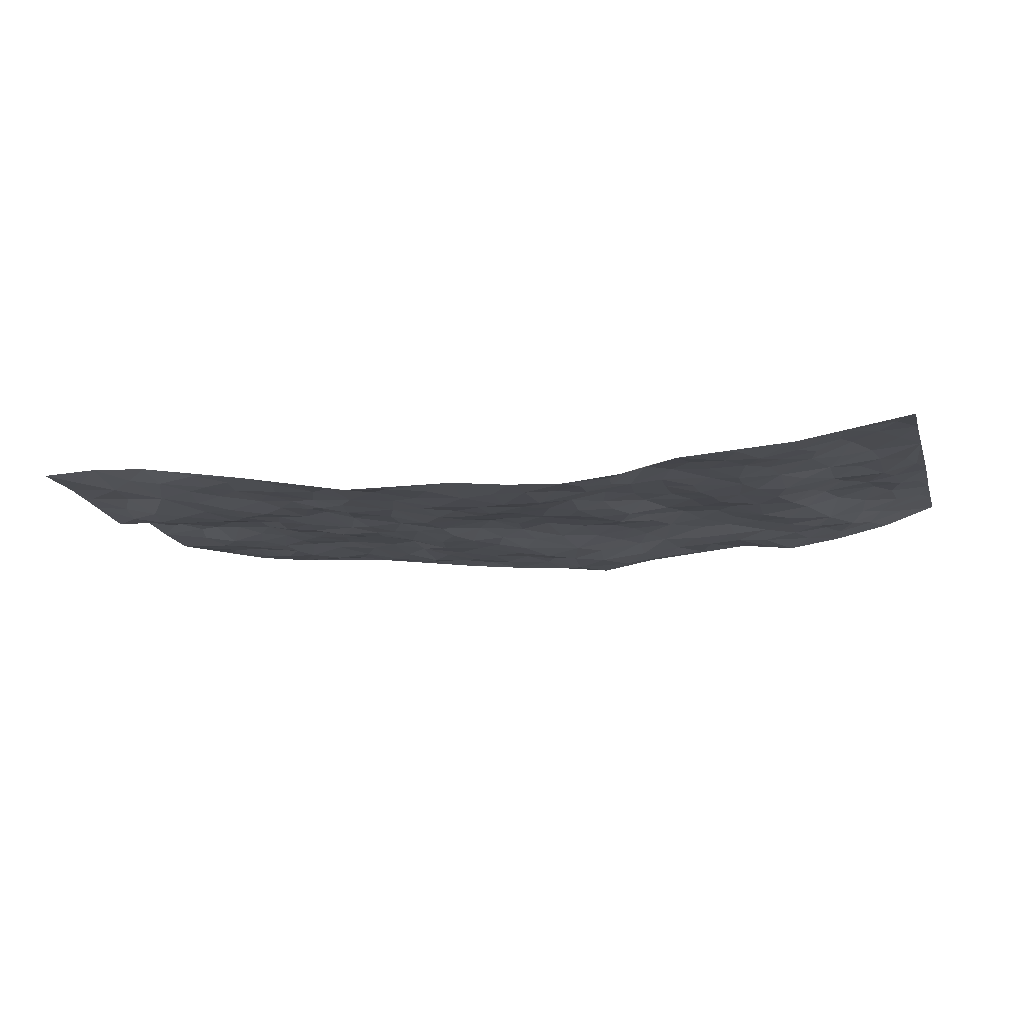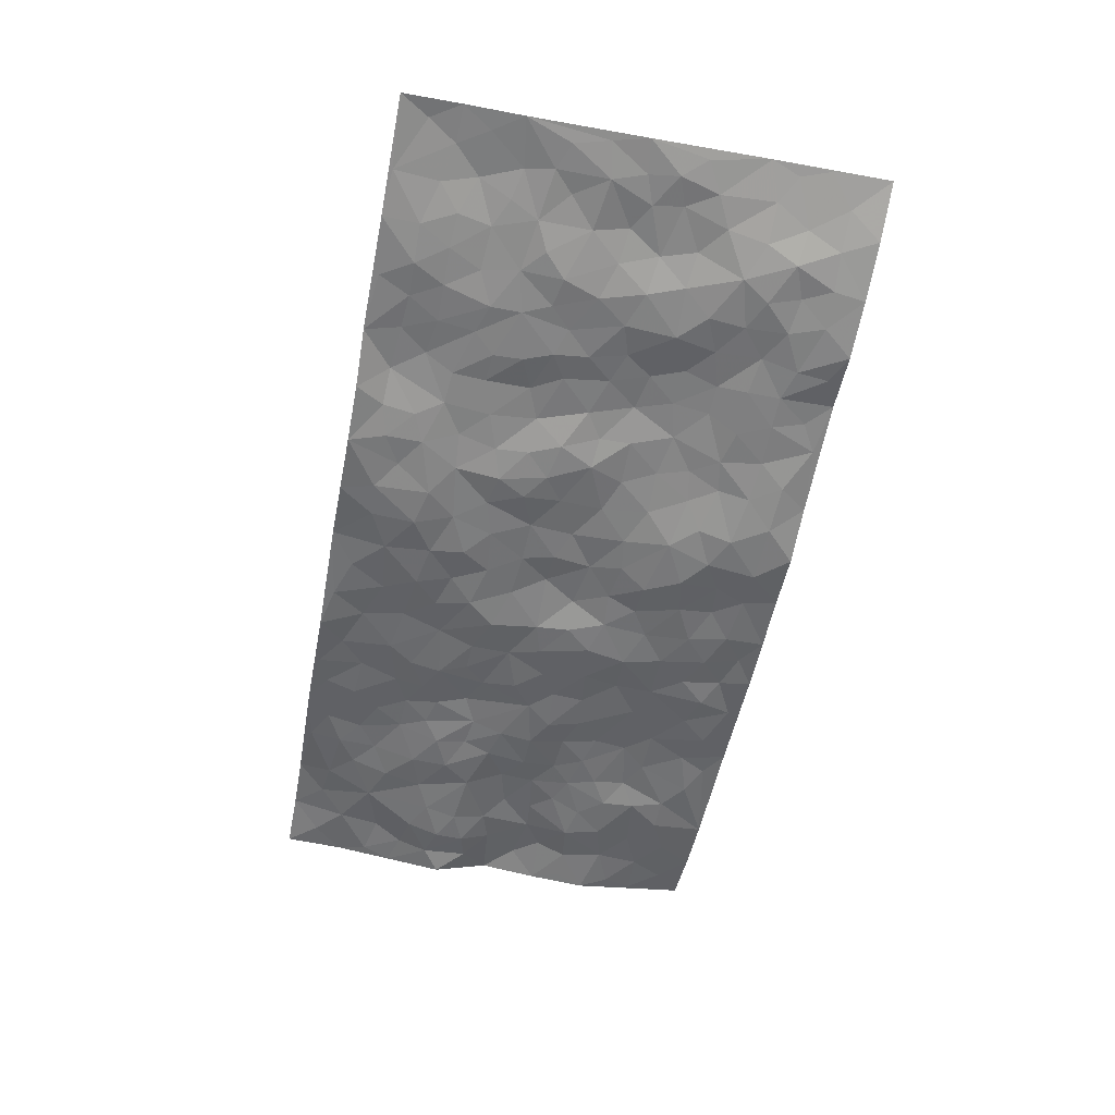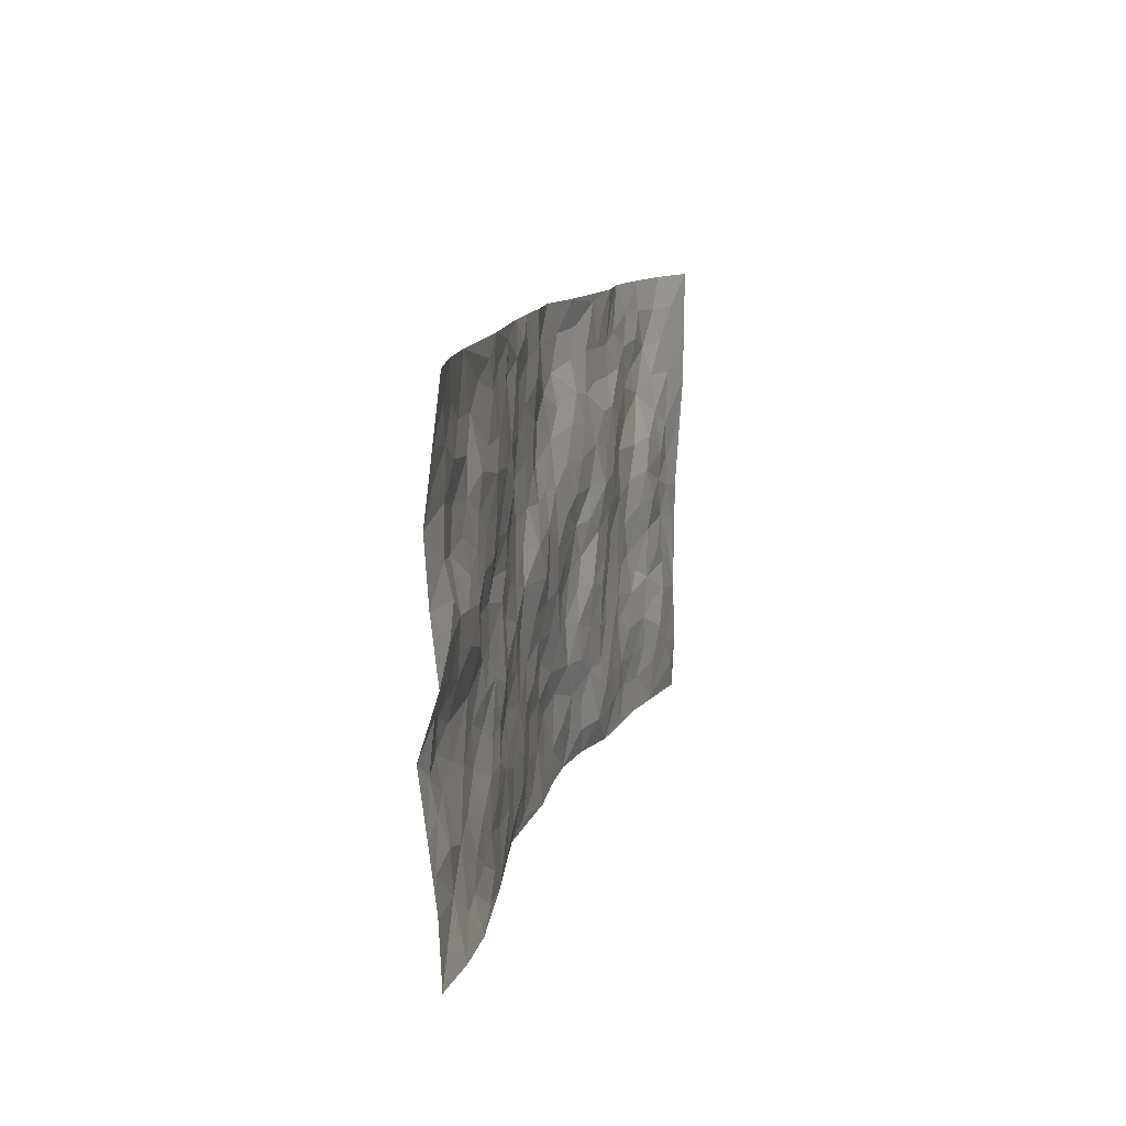
<metadata>
{"format":"obj","ext":"obj","renderer":"f3d","projection":"perspective","resolution":1024,"background":"white","views":[{"elev":-12.5,"azim":15.4,"up":"+Z"},{"elev":-56.0,"azim":79.2,"up":"+Z"},{"elev":11.6,"azim":-76.7,"up":"+Y"}]}
</metadata>
<code>
v -0.9844 0.005445 0.0469
v -0.9841 0.9927 0.05576
v 0.9821 0.002888 0.04882
v 0.976 0.999 0.0718
v -0.8003 0.3939 0.006485
v -0.9821 0.4974 0.04701
v -0.8623 0.3596 0.003561
v 0.001186 0.0009246 -0.03287
v -0.9842 0.254 0.02571
v -0.9269 0.34 0.01216
v -0.7371 0.005364 0.04686
v -0.9843 0.1301 0.04106
v -0.7137 0.2937 0.007469
v -0.8611 0.006134 0.05275
v -0.8454 0.29 0.00892
v -0.4914 0.001619 0.009475
v -0.9631 0.1919 0.03224
v -0.2938 0.167 -0.01607
v -0.7806 0.3232 0.00515
v -0.867 0.1231 0.03243
v -0.9287 0.06745 0.04029
v -0.7995 0.0671 0.03771
v -0.6757 0.128 0.01826
v -0.7275 0.07649 0.02826
v -0.8777 0.2107 0.03095
v -0.9145 0.273 0.02206
v -0.7733 0.1785 0.01861
v -0.6955 0.2105 0.009727
v -0.8668 0.487 0.03201
v -0.9836 0.378 0.00908
v -0.7402 0.9966 0.02095
v -0.538 0.2229 0.007655
v 0.263 0.1582 -0.03395
v -0.9842 0.7452 0.02471
v -0.368 0.3929 -0.005935
v -0.7869 0.7508 0.01373
v -0.8037 0.8289 0.02348
v -0.5833 0.4424 0.004741
v -0.6021 0.6052 0.016
v -0.4918 0.9987 0.008159
v -0.9605 0.6833 0.0292
v -0.6632 0.5616 0.0232
v -0.3919 0.7538 0.0008679
v -0.5105 0.2802 0.002438
v -0.4604 0.2254 0.003289
v -0.4964 0.1625 0.006331
v -0.4502 0.6364 0.00046
v -0.3681 0.5596 -0.009089
v 0.1673 0.4736 -0.02423
v -0.3346 0.2211 -0.01464
v -0.2119 0.6106 -0.0315
v -0.3764 0.6289 -0.004421
v -0.3028 0.05785 -0.01365
v -0.6302 0.7099 0.01411
v -0.3955 0.1945 -0.003496
v -0.874 0.6163 0.03992
v -0.03728 0.349 -0.0307
v 0.05883 0.3399 -0.03113
v 0.3005 0.4514 -0.02308
v -0.09621 0.5522 -0.01333
v -0.1657 0.556 -0.02902
v 0.09232 0.6296 -0.02803
v -0.635 0.3467 -0.0003346
v -0.7507 0.5727 0.02984
v -0.9562 0.8058 0.03021
v -0.5614 0.1298 0.01292
v -0.369 0.01269 -0.01072
v -0.798 0.4655 0.02294
v -0.6194 0.1731 0.01372
v -0.6159 0.01981 0.02614
v -0.2469 0.003174 -0.03295
v -0.6178 0.08901 0.01615
v -0.5481 0.05377 0.01502
v -0.4326 0.03754 0.0007434
v -0.4526 0.1042 -0.001147
v -0.8948 0.6832 0.03095
v -0.9761 0.869 0.03952
v -0.7386 0.5079 0.02882
v 0.001722 0.9965 -0.03901
v -0.807 0.6725 0.01482
v -0.5633 0.3152 -0.002218
v -0.5142 0.4611 0.000238
v 0.0064 0.5716 -0.01904
v -0.04926 0.483 -0.01151
v 0.003919 0.4201 -0.02322
v -0.1237 0.1283 -0.03103
v -0.5714 0.6697 0.01263
v -0.9173 0.5603 0.04615
v -0.7358 0.6894 0.01436
v -0.4496 0.2971 0.0005624
v -0.6334 0.2677 0.001581
v -0.503 0.6882 0.01127
v -0.1734 0.4852 -0.02514
v -0.2629 0.4358 -0.0167
v -0.6498 0.6483 0.01635
v -0.00987 0.1168 -0.04096
v -0.4167 0.5104 -0.003731
v -0.3446 0.2882 -0.01698
v -0.2415 0.5036 -0.02355
v -0.1811 0.3822 -0.03254
v -0.9824 0.6208 0.03264
v -0.7078 0.6215 0.02051
v -0.8153 0.5783 0.03479
v -0.363 0.1104 -0.006237
v -0.5237 0.5332 0.0001611
v -0.6853 0.4068 0.006739
v -0.1298 0.3247 -0.03264
v -0.1488 0.2498 -0.02781
v -0.5192 0.6111 0.009728
v 0.1092 0.7273 -0.04186
v -0.002533 0.2154 -0.0408
v -0.07192 0.2738 -0.03179
v 0.005786 0.2893 -0.03979
v -0.4295 0.3636 0.006116
v -0.1957 0.1841 -0.02041
v -0.6552 0.4871 0.02143
v -0.558 0.3811 0.004466
v -0.493 0.3917 0.004178
v -0.3089 0.5239 -0.01681
v -0.2591 0.3501 -0.01825
v -0.3569 0.4667 -0.01335
v -0.2262 0.2709 -0.02087
v -0.09068 0.4118 -0.02343
v -0.5973 0.5313 0.006961
v -0.09163 0.1988 -0.03747
v -0.2132 0.09366 -0.01977
v -0.4001 0.2582 -0.009664
v -0.9309 0.4385 0.02338
v -0.8711 0.4228 0.01024
v 0.09361 0.4227 -0.0236
v 0.2105 0.2377 -0.03056
v 0.08333 0.5167 -0.01857
v 0.01975 0.4883 -0.02269
v 0.168 0.3931 -0.03309
v 0.7927 0.4971 0.03647
v 0.2224 0.4339 -0.03019
v 0.268 0.3134 -0.0211
v 0.1611 0.567 -0.01959
v 0.124 0.9964 -0.05184
v -0.2947 0.6197 -0.02006
v 0.4267 0.879 -0.01721
v 0.4923 0.9974 -0.003892
v -0.2157 0.7809 -0.02524
v -0.05724 0.8627 -0.02861
v -0.3226 0.3484 -0.01366
v -0.4615 0.566 -0.007762
v -0.07357 0.05254 -0.03523
v -0.1586 0.0227 -0.03238
v 0.1253 0.00227 -0.04482
v 0.01459 0.8581 -0.03866
v -0.01749 0.6981 -0.04132
v 0.4242 0.196 -0.007359
v 0.3433 0.2898 -0.01264
v 0.5949 0.5271 -0.0008606
v 0.5276 0.5473 0.003428
v 0.4575 0.1341 -0.000577
v 0.5255 0.2273 -0.002217
v 0.4164 0.3615 -0.001691
v 0.02247 0.64 -0.0307
v -0.05973 0.6272 -0.02481
v -0.1476 0.7294 -0.02704
v -0.08701 0.6927 -0.02863
v -0.05997 0.7899 -0.03383
v -0.1373 0.633 -0.02781
v 0.02051 0.7729 -0.04855
v 0.2456 0.9966 -0.02952
v -0.01703 0.9249 -0.03349
v -0.2702 0.8463 -0.01709
v -0.1999 0.8799 -0.02631
v -0.317 0.7809 -0.01025
v -0.2445 0.9982 -0.02044
v -0.2302 0.6961 -0.02983
v -0.3181 0.6999 -0.005646
v -0.1403 0.8289 -0.02982
v -0.1213 0.9972 -0.03151
v 0.2177 0.7457 -0.02177
v 0.1741 0.6665 -0.02441
v 0.3283 0.5951 -0.01036
v 0.2631 0.5232 -0.02492
v 0.2664 0.6658 -0.0122
v 0.4257 0.7443 -0.0008801
v 0.3564 0.6832 -0.003244
v 0.2858 0.7333 -0.01197
v 0.06907 0.9269 -0.05297
v 0.07945 0.821 -0.04918
v 0.1469 0.8558 -0.05051
v 0.2518 0.872 -0.03483
v 0.3223 0.793 -0.01665
v 0.2331 0.5953 -0.01649
v -0.8865 0.8636 0.03264
v -0.6865 0.8155 0.0099
v -0.8733 0.7716 0.02626
v -0.8626 0.995 0.0332
v -0.9267 0.9352 0.04119
v -0.8161 0.9185 0.022
v -0.7388 0.8837 0.01075
v -0.6097 0.9291 0.00867
v -0.6671 0.8851 0.01081
v -0.6913 0.7446 0.01059
v -0.564 0.8141 0.01303
v -0.626 0.7807 0.0194
v -0.5141 0.901 0.00887
v -0.3929 0.8783 -0.002772
v -0.5485 0.9601 0.01226
v -0.4673 0.8161 0.007057
v -0.4451 0.9364 -0.0008449
v -0.3463 0.9728 -0.008167
v -0.5143 0.7607 0.01544
v -0.3221 0.9016 -0.0182
v -0.2589 0.9304 -0.01522
v 0.1571 0.7834 -0.03962
v 0.2546 0.8041 -0.02194
v 0.1903 0.9317 -0.04791
v 0.3947 0.8112 -0.01527
v 0.3387 0.8798 -0.02221
v 0.3833 0.9812 -0.01635
v 0.2908 0.9365 -0.03373
v 0.4437 0.9469 -0.009868
v 0.3819 0.4937 -0.003106
v 0.3266 0.5289 -0.009024
v 0.4858 0.6043 0.007312
v 0.4335 0.6645 0.003175
v 0.4067 0.588 0.007243
v 0.3553 0.1901 -0.01481
v 0.4841 0.3349 -0.008955
v 0.4615 0.5228 0.002535
v 0.3482 0.388 -0.005646
v -0.1236 0.9135 -0.02994
v -0.1827 0.9572 -0.02052
v 0.3234 0.1336 -0.02644
v 0.6157 0.01453 -0.001883
v 0.2034 0.3334 -0.03373
v 0.2739 0.3848 -0.0241
v 0.5869 0.2479 -0.002166
v 0.7383 0.9985 0.002851
v 0.9809 0.251 0.05007
v 0.4948 0.8113 -0.00895
v 0.7209 0.488 0.01717
v 0.4905 0.7471 0.002683
v 0.981 0.5005 0.05253
v 0.6721 0.2949 0.01035
v 0.512 0.4687 -0.003848
v 0.7805 0.3117 0.02462
v 0.5644 0.4163 -0.0009744
v 0.4924 0.000841 -0.01073
v 0.09138 0.2522 -0.03739
v 0.5076 0.07591 -0.002718
v 0.1363 0.3189 -0.02903
v 0.4188 0.2665 -0.005647
v 0.8751 0.266 0.04549
v 0.6454 0.4625 -0.0004495
v 0.5812 0.08184 -0.002764
v 0.4513 0.4262 -0.002091
v 0.6109 0.3724 -0.0002409
v 0.2884 0.2325 -0.0187
v 0.481 0.2715 -0.007438
v 0.2676 0.07967 -0.03982
v 0.3715 0.004011 -0.03656
v 0.2486 0.003583 -0.04952
v 0.2034 0.1152 -0.03818
v 0.06909 0.17 -0.04864
v 0.147 0.1903 -0.04469
v 0.6158 0.1475 0.0002301
v 0.7791 0.4236 0.02552
v 0.7502 0.2219 0.0243
v 0.6551 0.08117 -0.003458
v 0.6735 0.3851 -0.0003163
v 0.7218 0.3396 0.009574
v 0.8881 0.3268 0.03995
v 0.7463 0.5682 0.02971
v 0.6953 0.1462 0.009559
v 0.7663 0.151 0.02199
v 0.8422 0.3683 0.03699
v 0.945 0.3502 0.04377
v 0.8892 0.4392 0.03449
v 0.5853 0.3134 -0.0008925
v 0.8225 0.1068 0.03361
v 0.3352 0.06397 -0.02921
v 0.4123 0.06743 -0.008024
v 0.07248 0.07742 -0.04533
v 0.1448 0.0727 -0.04742
v 0.9768 0.7494 0.06941
v 0.736 0.08027 0.0098
v 0.6578 0.2162 0.01026
v 0.9632 0.4252 0.049
v 0.9092 0.5095 0.04381
v 0.8104 0.2511 0.03307
v 0.5356 0.1477 -0.001734
v 0.7391 0.002568 0.007781
v 0.5056 0.3947 -0.007632
v 0.9417 0.06448 0.05189
v 0.9802 0.1271 0.05509
v 0.8405 0.1811 0.04551
v 0.8996 0.1252 0.04966
v 0.8335 0.01026 0.0246
v 0.9389 0.1891 0.05028
v 0.6701 0.5565 0.00474
v 0.6954 0.6334 0.01093
v 0.5886 0.6368 -0.002817
v 0.8286 0.6915 0.03137
v 0.6363 0.7717 -0.0008633
v 0.9581 0.625 0.05497
v 0.769 0.6427 0.03076
v 0.8571 0.5953 0.04127
v 0.7393 0.7437 0.004799
v 0.8483 0.5308 0.03739
v 0.919 0.5744 0.04114
v 0.894 0.6596 0.04337
v 0.6447 0.6928 -0.002313
v 0.5692 0.7244 0.001786
v 0.5125 0.675 0.005786
v 0.8552 0.8524 0.03696
v 0.7172 0.8708 0.006847
v 0.8162 0.7768 0.02281
v 0.8983 0.7778 0.04823
v 0.7868 0.8442 0.009115
v 0.9736 0.8742 0.06987
v 0.7 0.8024 -0.002776
v 0.9529 0.8112 0.06426
v 0.7465 0.9315 0.006566
v 0.8592 0.9988 0.03069
v 0.6158 0.9975 -0.01691
v 0.8242 0.9261 0.02525
v 0.9072 0.9283 0.0516
v 0.6663 0.934 -0.005242
v 0.5609 0.9009 -0.0111
v 0.4952 0.8806 -0.01215
v 0.554 0.969 -0.01183
v 0.5738 0.8221 -0.00115
v 0.6412 0.8605 -0.00447
f 29 6 128
f 12 21 20
f 26 10 9
f 55 45 46
f 27 19 15
f 26 9 17
f 101 6 88
f 12 1 21
f 7 15 19
f 125 86 96
f 84 123 85
f 129 29 128
f 25 27 15
f 12 20 17
f 73 75 66
f 22 14 11
f 26 17 25
f 9 12 17
f 25 15 26
f 5 129 7
f 52 146 48
f 55 18 50
f 7 19 5
f 20 27 25
f 124 82 105
f 41 76 34
f 20 14 22
f 14 20 21
f 14 21 1
f 24 22 11
f 24 27 22
f 72 66 69
f 69 32 91
f 70 24 11
f 24 23 27
f 17 20 25
f 27 20 22
f 10 15 7
f 10 26 15
f 23 28 27
f 27 13 19
f 28 23 69
f 13 27 28
f 119 121 94
f 10 7 129
f 6 30 128
f 9 10 30
f 36 192 80
f 80 102 89
f 118 81 44
f 64 103 78
f 115 126 86
f 45 32 46
f 91 63 13
f 129 68 29
f 95 87 54
f 95 54 199
f 202 40 204
f 82 97 105
f 29 88 6
f 18 55 104
f 148 126 71
f 38 82 124
f 50 18 122
f 117 82 38
f 5 19 106
f 82 117 118
f 80 64 102
f 127 45 55
f 194 77 190
f 98 35 114
f 39 124 105
f 127 50 98
f 106 19 13
f 66 75 46
f 39 95 42
f 63 117 38
f 95 89 102
f 101 56 76
f 51 140 99
f 18 53 126
f 62 83 132
f 45 127 90
f 112 113 57
f 103 29 68
f 130 85 58
f 109 39 105
f 35 94 121
f 113 246 58
f 151 165 163
f 120 100 94
f 114 127 98
f 192 190 65
f 95 39 87
f 36 191 37
f 67 104 74
f 56 101 88
f 13 63 106
f 192 34 76
f 268 241 243
f 108 115 125
f 93 84 60
f 133 84 85
f 156 288 157
f 101 76 41
f 80 103 64
f 105 97 146
f 99 61 51
f 92 109 47
f 125 96 111
f 158 227 153
f 75 104 55
f 69 66 32
f 81 91 32
f 106 78 68
f 42 64 78
f 77 34 65
f 24 70 72
f 75 73 16
f 16 71 67
f 2 34 77
f 13 28 91
f 103 56 88
f 56 80 76
f 72 69 23
f 11 16 70
f 16 73 70
f 16 67 74
f 115 18 126
f 24 72 23
f 73 72 70
f 16 74 75
f 72 73 66
f 32 45 44
f 84 83 60
f 66 46 32
f 78 106 116
f 117 63 81
f 67 53 104
f 103 68 78
f 69 91 28
f 36 80 89
f 106 38 116
f 106 68 5
f 81 118 117
f 62 132 138
f 32 44 81
f 53 67 71
f 57 58 85
f 123 100 107
f 93 60 61
f 33 230 224
f 8 96 147
f 132 133 130
f 140 48 119
f 93 100 123
f 122 98 50
f 164 60 160
f 53 71 126
f 125 112 108
f 193 194 195
f 75 55 46
f 63 91 81
f 56 103 80
f 196 198 31
f 18 104 53
f 121 48 97
f 38 106 63
f 118 97 82
f 97 35 121
f 51 172 140
f 130 134 49
f 87 39 109
f 288 252 263
f 97 114 35
f 47 43 92
f 57 113 58
f 248 130 58
f 34 101 41
f 114 90 127
f 116 124 42
f 145 94 35
f 118 114 97
f 167 79 175
f 98 145 35
f 85 123 57
f 43 47 52
f 199 36 89
f 42 78 116
f 159 83 62
f 88 29 103
f 74 104 75
f 118 44 90
f 173 140 172
f 42 95 102
f 190 192 37
f 65 190 77
f 89 95 199
f 125 111 112
f 92 87 109
f 18 115 122
f 177 180 176
f 112 57 107
f 109 105 146
f 93 94 100
f 285 286 275
f 96 86 147
f 137 232 131
f 57 123 107
f 87 92 208
f 49 134 136
f 132 130 49
f 161 164 162
f 50 127 55
f 122 108 107
f 122 107 100
f 48 140 52
f 118 90 114
f 99 119 94
f 123 84 93
f 36 37 192
f 48 121 119
f 120 122 100
f 39 42 124
f 38 124 116
f 248 58 246
f 44 45 90
f 98 122 120
f 146 52 47
f 94 93 99
f 168 209 170
f 212 183 188
f 202 197 200
f 42 102 64
f 107 108 112
f 99 93 61
f 8 280 96
f 112 111 113
f 125 115 86
f 115 108 122
f 128 30 10
f 5 68 129
f 10 129 128
f 132 49 138
f 83 84 133
f 130 133 85
f 83 133 132
f 248 134 130
f 156 152 224
f 151 110 165
f 212 186 211
f 153 224 249
f 254 251 244
f 246 261 262
f 225 158 249
f 49 136 179
f 185 184 150
f 214 188 181
f 181 188 182
f 161 163 174
f 143 170 172
f 110 211 185
f 184 79 167
f 174 228 169
f 62 110 159
f 163 150 144
f 210 169 229
f 170 143 168
f 176 211 110
f 98 120 145
f 94 145 120
f 48 146 97
f 109 146 47
f 148 86 126
f 147 86 148
f 71 8 148
f 8 147 148
f 244 276 254
f 232 136 134
f 174 143 161
f 60 83 160
f 163 162 151
f 159 160 83
f 261 281 262
f 259 281 149
f 219 220 59
f 246 113 111
f 33 255 131
f 157 256 152
f 137 255 153
f 230 278 279
f 262 260 33
f 154 155 242
f 131 255 137
f 248 131 232
f 281 280 149
f 259 258 278
f 220 179 59
f 159 151 160
f 162 160 151
f 164 61 60
f 228 174 144
f 144 174 163
f 159 110 151
f 161 172 164
f 186 184 185
f 161 162 163
f 61 164 51
f 160 162 164
f 187 217 213
f 150 163 165
f 205 202 200
f 79 184 139
f 170 43 173
f 174 169 143
f 161 143 172
f 167 144 150
f 176 180 183
f 172 170 173
f 223 226 221
f 185 150 165
f 99 140 119
f 207 206 203
f 172 51 164
f 43 52 173
f 173 52 140
f 167 175 228
f 228 229 169
f 210 168 169
f 177 110 62
f 189 138 179
f 62 138 177
f 136 232 233
f 181 182 222
f 150 184 167
f 178 180 189
f 49 179 138
f 177 138 189
f 180 178 182
f 178 179 220
f 307 308 304
f 222 223 221
f 215 187 188
f 176 183 212
f 187 213 186
f 214 215 188
f 185 211 186
f 237 181 239
f 182 188 183
f 110 185 165
f 216 215 141
f 211 176 212
f 182 183 180
f 176 110 177
f 213 184 186
f 178 189 179
f 177 189 180
f 195 190 37
f 197 198 200
f 195 194 190
f 34 192 65
f 80 192 76
f 37 196 195
f 194 2 77
f 193 2 194
f 196 37 191
f 31 193 195
f 198 196 191
f 31 195 196
f 199 201 191
f 197 204 31
f 198 191 201
f 31 198 197
f 201 199 54
f 36 199 191
f 54 208 201
f 208 43 205
f 208 54 87
f 198 201 200
f 206 205 203
f 43 170 203
f 210 207 209
f 40 202 206
f 31 204 40
f 197 202 204
f 208 205 200
f 43 203 205
f 205 206 202
f 203 209 207
f 171 40 207
f 40 206 207
f 208 200 201
f 43 208 92
f 170 209 203
f 168 143 169
f 207 210 171
f 168 210 209
f 188 187 212
f 212 187 186
f 166 139 213
f 184 213 139
f 237 214 181
f 215 214 141
f 216 141 218
f 213 217 166
f 142 166 216
f 217 216 166
f 187 215 217
f 216 217 215
f 237 141 214
f 142 216 218
f 223 222 182
f 179 136 59
f 223 220 219
f 267 238 251
f 237 327 141
f 223 182 178
f 158 290 253
f 220 223 178
f 59 233 227
f 233 59 136
f 248 246 131
f 153 249 158
f 251 254 267
f 223 219 226
f 111 261 246
f 297 251 238
f 276 256 157
f 167 228 144
f 229 228 175
f 175 171 229
f 229 171 210
f 260 257 33
f 265 271 272
f 266 289 283
f 269 243 250
f 249 224 152
f 266 283 271
f 227 233 137
f 253 227 158
f 325 313 320
f 135 264 275
f 310 329 239
f 270 298 297
f 249 256 225
f 275 273 269
f 311 222 221
f 155 154 299
f 234 276 157
f 310 311 299
f 222 239 181
f 221 226 155
f 266 263 252
f 242 290 244
f 264 273 275
f 273 264 243
f 242 244 154
f 276 290 225
f 288 234 157
f 240 282 302
f 275 286 306
f 225 290 158
f 234 263 284
f 241 254 276
f 233 232 137
f 137 153 227
f 264 135 238
f 244 251 154
f 260 259 257
f 227 253 219
f 33 224 255
f 154 297 299
f 240 302 307
f 297 154 251
f 264 268 243
f 253 226 219
f 271 284 263
f 277 294 293
f 290 242 253
f 241 234 284
f 59 227 219
f 242 155 226
f 252 245 231
f 157 152 156
f 257 230 33
f 152 256 249
f 278 230 257
f 262 33 131
f 224 153 255
f 259 278 257
f 134 248 232
f 230 279 224
f 96 261 111
f 261 96 280
f 280 281 261
f 246 262 131
f 252 247 245
f 268 267 241
f 283 277 272
f 288 247 252
f 275 274 285
f 295 291 294
f 267 268 264
f 263 234 288
f 309 310 299
f 290 276 244
f 283 272 271
f 267 254 241
f 265 243 241
f 236 240 285
f 297 238 270
f 303 305 298
f 241 276 234
f 221 155 299
f 272 277 293
f 250 243 287
f 286 285 240
f 284 271 265
f 271 263 266
f 295 3 291
f 225 256 276
f 241 284 265
f 289 266 231
f 3 292 291
f 321 235 323
f 293 294 296
f 279 278 258
f 245 279 258
f 279 156 224
f 260 281 259
f 280 8 149
f 262 281 260
f 231 266 252
f 267 264 238
f 306 304 270
f 283 289 295
f 243 269 273
f 236 269 250
f 294 292 296
f 274 236 285
f 269 274 275
f 250 287 293
f 245 289 231
f 236 274 269
f 156 279 247
f 242 226 253
f 247 279 245
f 243 265 287
f 288 156 247
f 265 272 293
f 296 292 236
f 293 287 265
f 295 294 277
f 277 283 295
f 236 250 296
f 289 3 295
f 292 294 291
f 293 296 250
f 300 304 308
f 325 320 235
f 329 330 326
f 270 304 303
f 270 303 298
f 309 305 301
f 135 306 270
f 299 297 298
f 298 309 299
f 238 135 270
f 300 314 305
f 303 300 305
f 304 306 307
f 300 303 304
f 282 319 315
f 322 325 235
f 275 306 135
f 307 306 286
f 240 307 286
f 308 307 302
f 302 282 308
f 308 282 315
f 305 309 298
f 310 309 301
f 310 301 329
f 310 239 311
f 222 311 239
f 299 311 221
f 319 312 315
f 312 323 316
f 301 305 318
f 305 314 316
f 300 308 315
f 316 314 312
f 312 314 315
f 315 314 300
f 323 312 324
f 316 313 318
f 282 4 317
f 330 313 325
f 4 321 324
f 235 320 323
f 282 317 319
f 312 319 317
f 326 325 322
f 316 320 313
f 316 318 305
f 142 218 327
f 327 218 141
f 316 323 320
f 324 312 317
f 4 324 317
f 321 323 324
f 318 313 330
f 328 326 322
f 326 327 329
f 329 327 237
f 326 328 327
f 322 142 328
f 327 328 142
f 329 237 239
f 301 318 330
f 326 330 325
f 330 329 301

</code>
